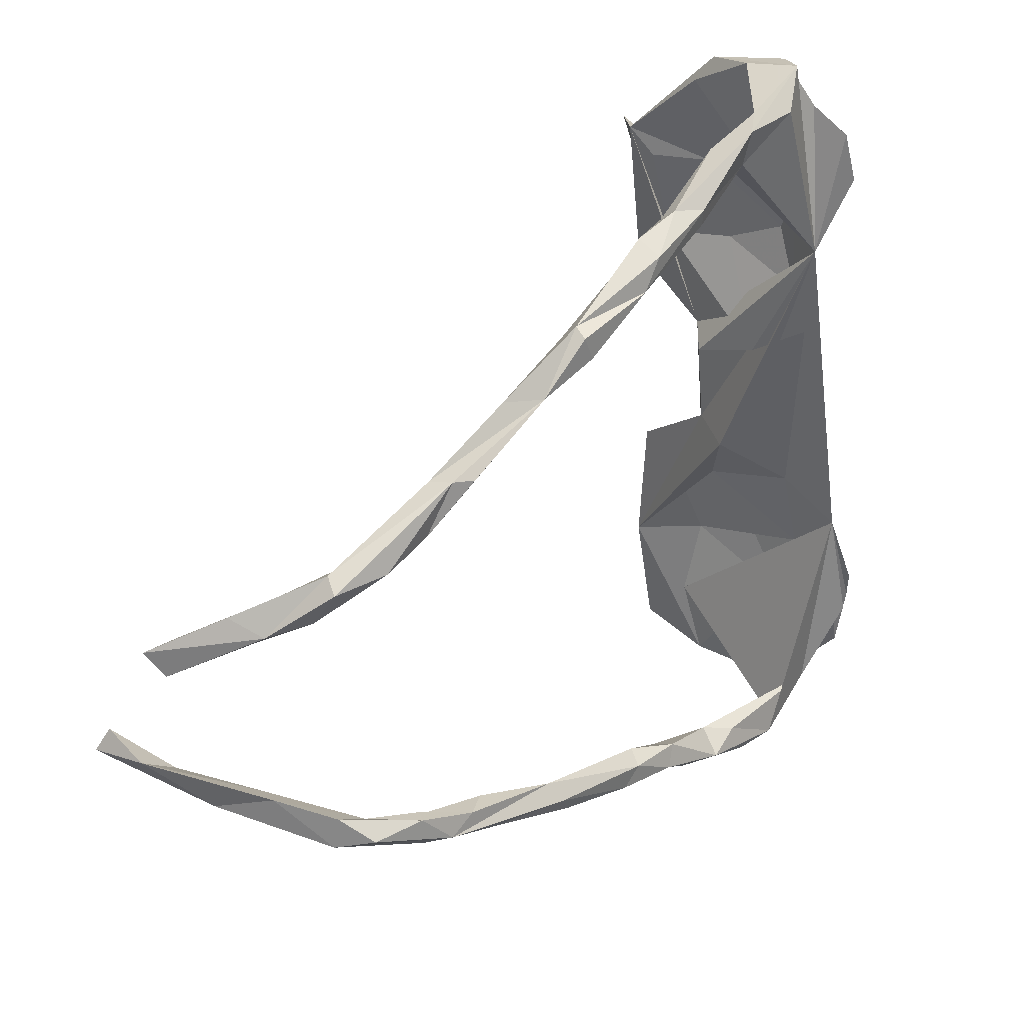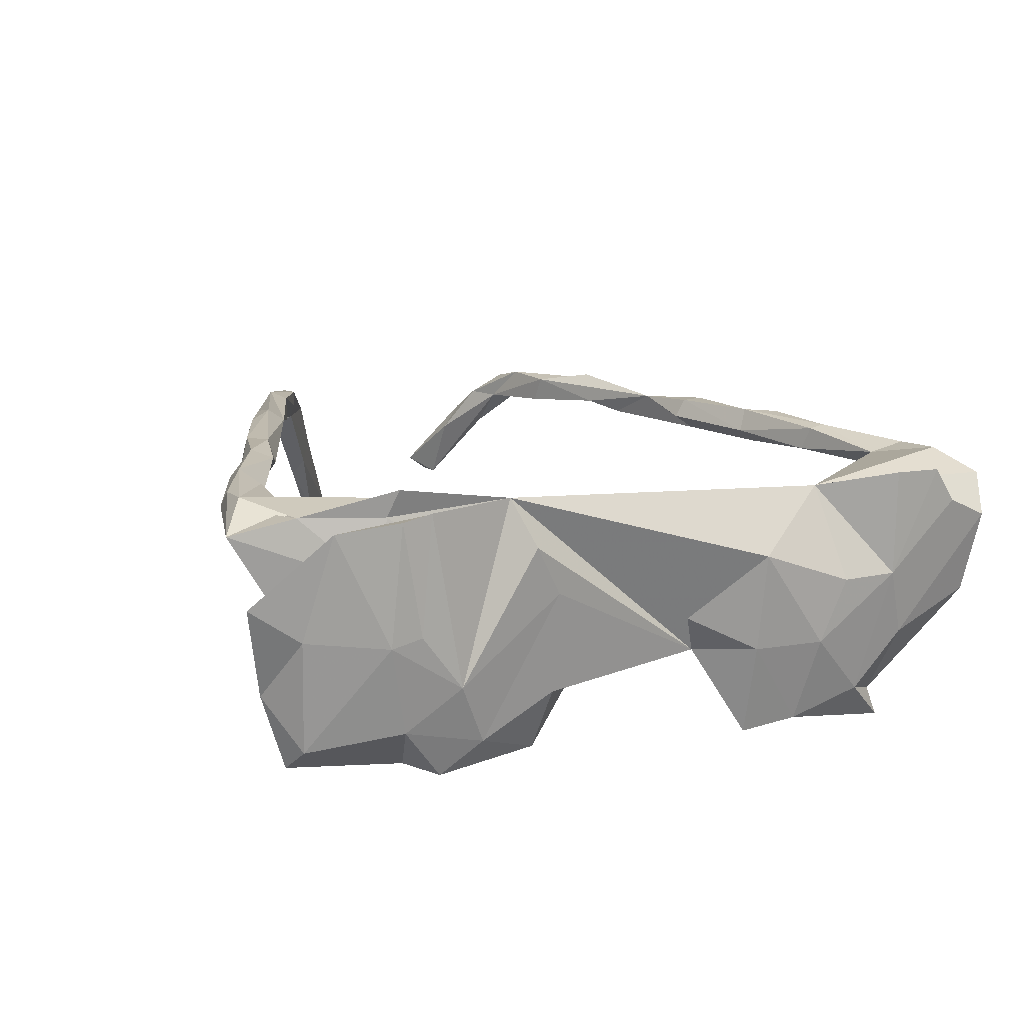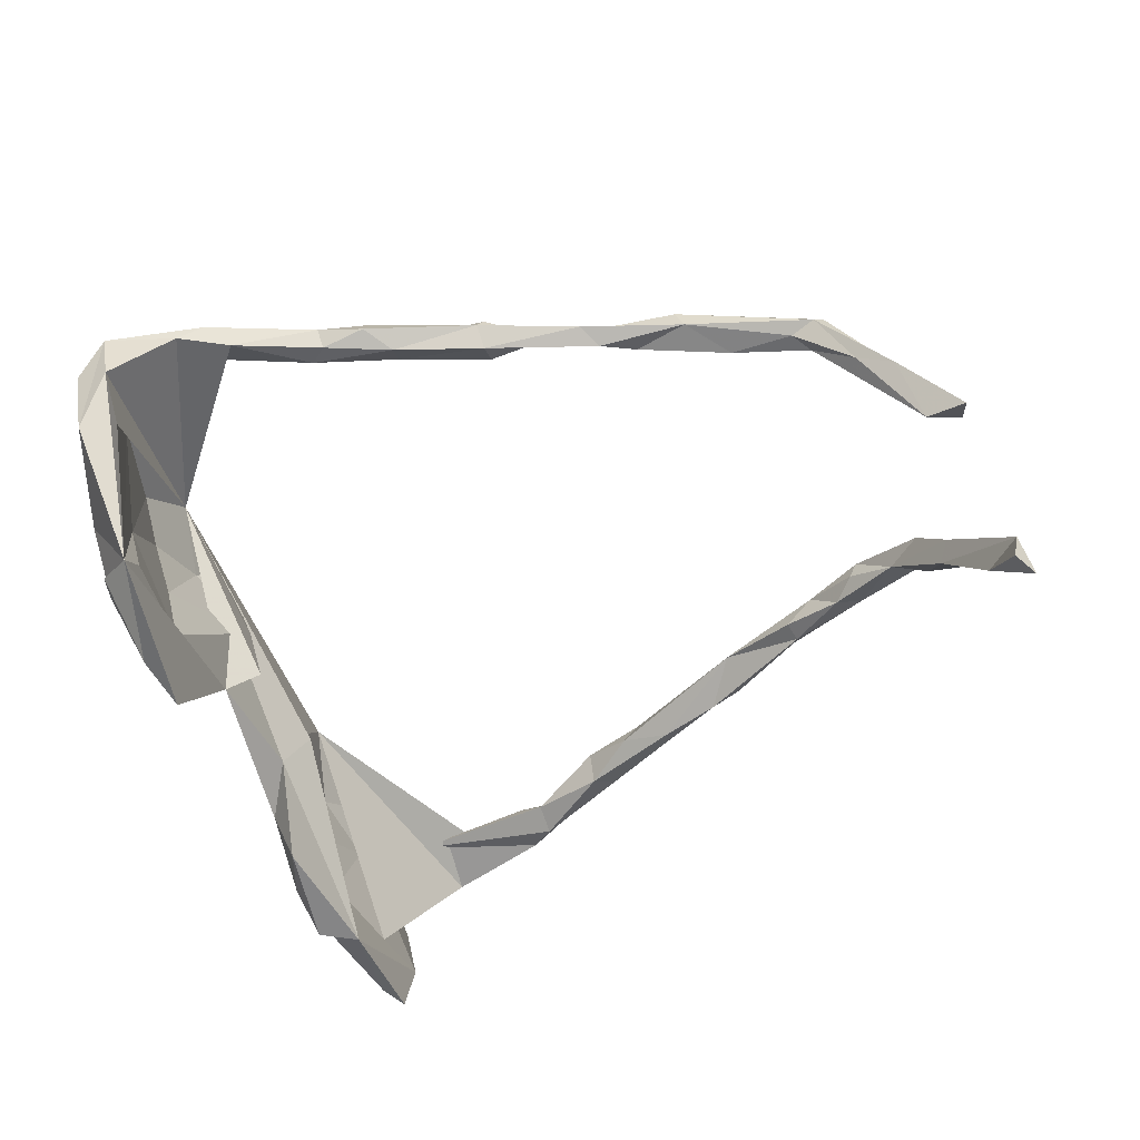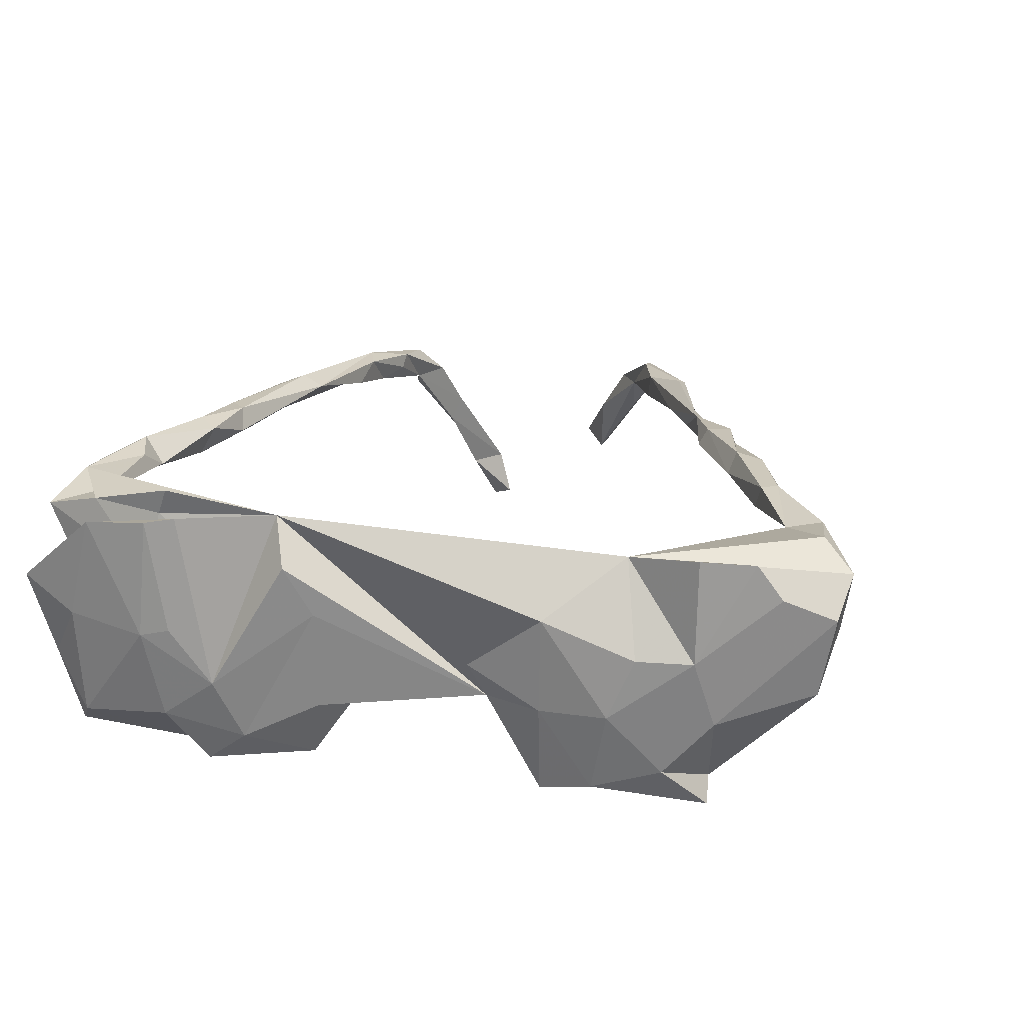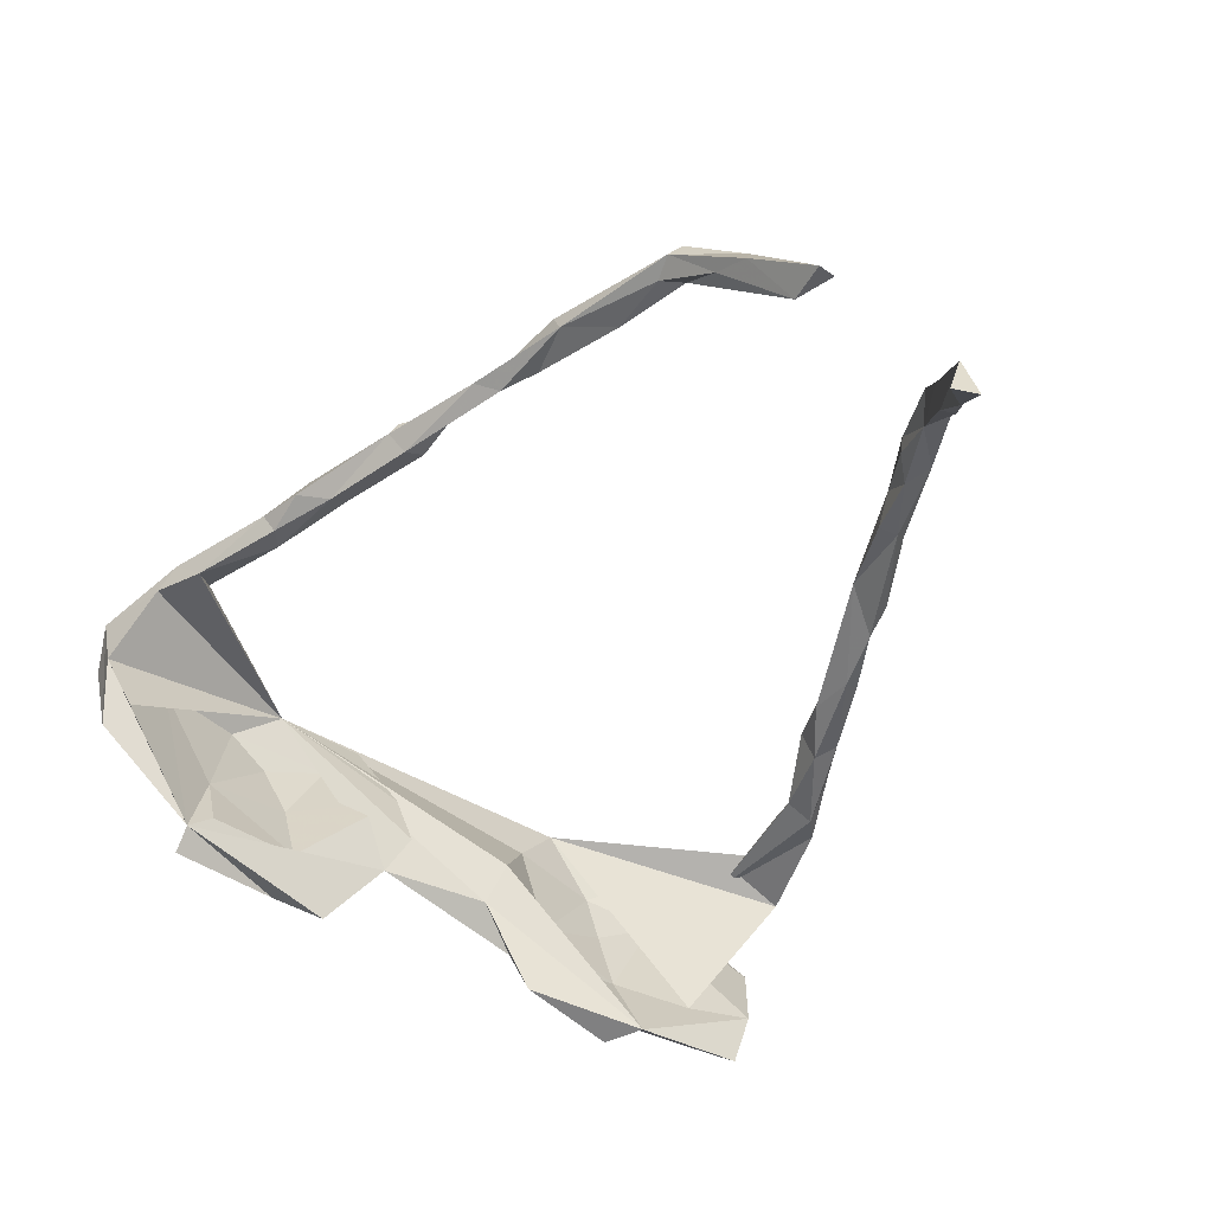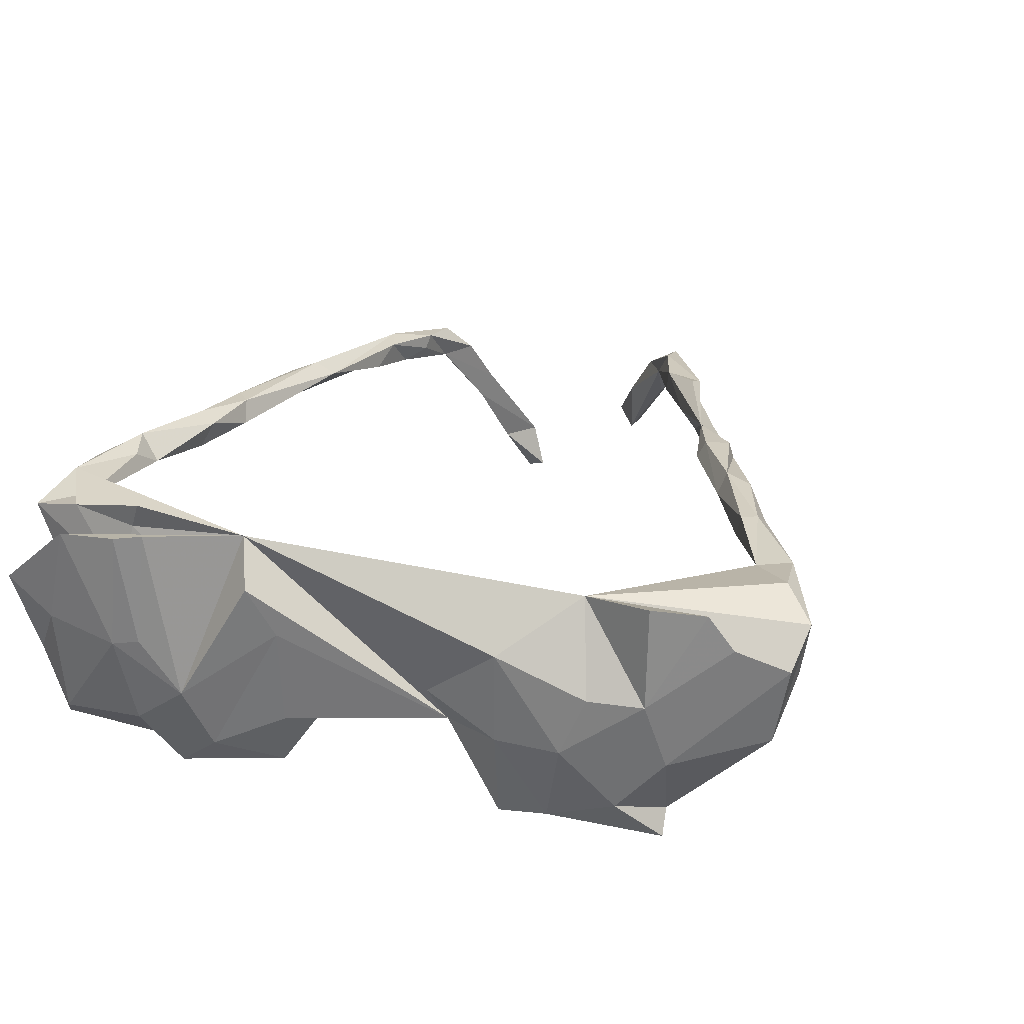
<metadata>
{"format":"obj","ext":"obj","renderer":"f3d","projection":"perspective","resolution":1024,"background":"white","views":[{"elev":31.7,"azim":-49.0,"up":"+Y"},{"elev":15.7,"azim":70.1,"up":"+Z"},{"elev":-57.3,"azim":-153.5,"up":"+Z"},{"elev":20.9,"azim":102.5,"up":"+Z"},{"elev":-53.6,"azim":-118.6,"up":"+Z"},{"elev":25.6,"azim":108.4,"up":"+Z"}]}
</metadata>
<code>
v 0.1202 0.527 0.08058
v 0.1123 0.5152 0.01012
v 0.1651 0.2647 0.09743
v 0.106 0.476 -0.06378
v 0.03674 0.4906 0.07852
v 0.005166 0.4808 0.09891
v 0.1489 0.4943 -0.0666
v 0.1595 0.5137 0.03512
v 0.07386 0.4877 0.1067
v 0.004617 0.4355 0.08803
v -0.02592 0.4583 0.0612
v 0.1406 0.3667 -0.1927
v 0.1393 0.4298 0.02716
v -0.1255 0.4189 0.08561
v -0.1259 0.4021 0.06576
v -0.1021 0.3862 0.07229
v -0.1803 0.3989 0.0754
v -0.09497 0.4147 0.1056
v -0.1823 0.3858 0.1082
v 0.1657 0.3431 -0.07737
v -0.09267 0.3943 0.1022
v 0.1978 0.316 -0.1659
v -0.2038 0.3617 0.06223
v -0.1984 0.3392 0.08008
v 0.186 0.4514 0.06653
v 0.1953 0.4209 0.1118
v -0.3074 0.3356 0.08594
v 0.1623 0.3683 -0.2211
v 0.1957 0.3772 -0.09719
v -0.207 0.3492 0.1083
v 0.1813 0.3226 0.04862
v -0.313 0.3278 0.1045
v 0.2128 0.3557 0.1175
v -0.3008 0.2978 0.1059
v -0.3068 0.3125 0.06328
v 0.146 0.3353 -0.1569
v -0.3769 0.2728 0.09786
v -0.4242 0.2806 0.0758
v -0.3025 0.2857 0.08265
v 0.1979 0.2294 -0.1952
v 0.2137 0.3537 -0.01234
v -0.4755 0.2204 0.07375
v 0.2207 0.2843 -0.01192
v 0.2214 0.2514 -0.08923
v -0.4373 0.2505 0.06377
v -0.5344 0.2329 0.09744
v 0.1673 0.2209 -0.1422
v 0.185 0.2341 -0.05243
v -0.5439 0.2278 0.07002
v -0.5078 0.2279 0.1077
v 0.1961 0.2671 0.02109
v -0.5709 0.1762 0.09121
v -0.5818 0.1709 0.0582
v -0.7012 0.1544 0.07416
v 0.1887 0.1642 -0.2082
v 0.174 0.1507 0.09929
v -0.674 0.1348 0.04852
v -0.6923 0.1691 0.0557
v -0.6603 0.1637 0.0496
v -0.7248 0.1279 -0.002909
v -0.6357 0.1584 0.09182
v -0.7102 0.1123 0.04857
v -0.7679 0.115 -0.02856
v 0.2263 0.1724 0.03133
v -0.7797 0.06561 -0.09633
v 0.2074 -0.1549 0.1311
v -0.8303 0.06644 -0.1035
v 0.1781 0.09469 -0.09478
v 0.1883 0.1892 0.05307
v -0.7431 0.07465 -0.0138
v -0.7547 0.1004 0.01587
v 0.2135 0.1675 -0.09167
v 0.1548 0.09657 0.0152
v 0.2028 0.07691 -0.0447
v -0.8177 0.03734 -0.08125
v 0.1405 0.07673 -0.06242
v 0.1782 -0.04844 -0.07991
v -0.8202 -0.1127 -0.1396
v -0.8287 -0.1244 -0.212
v -0.8141 -0.09624 -0.2006
v 0.1511 -0.06456 -0.02694
v -0.7291 -0.158 -0.01603
v 0.1855 -0.2839 -0.1903
v 0.2213 -0.1066 -0.1095
v -0.7722 -0.1458 -0.1366
v -0.7128 -0.1703 -0.04412
v -0.768 -0.1751 -0.07651
v -0.6872 -0.1785 0.04788
v 0.1941 -0.1225 -0.1871
v -0.6854 -0.2198 0.02535
v 0.2368 -0.1043 0.01747
v -0.6621 -0.2095 0.0835
v 0.1928 -0.1051 0.05775
v 0.2501 -0.1364 0.08028
v 0.1952 -0.1437 -0.06822
v -0.6932 -0.2186 0.04523
v 0.2358 -0.1993 -0.1543
v -0.594 -0.2118 0.09534
v -0.5823 -0.2153 0.07801
v 0.1943 -0.179 -0.1226
v 0.2275 -0.2229 0.05848
v -0.515 -0.2429 0.1045
v -0.5536 -0.2566 0.1071
v 0.2572 -0.2659 0.1358
v -0.6418 -0.2056 0.04689
v -0.5802 -0.2617 0.08282
v -0.5525 -0.2387 0.06671
v 0.2253 -0.2398 -0.008414
v -0.3737 -0.2812 0.1065
v 0.2552 -0.2306 -0.07778
v -0.4758 -0.2521 0.08176
v -0.4784 -0.2772 0.07843
v -0.3651 -0.3049 0.1241
v 0.2263 -0.2502 -0.1941
v -0.4681 -0.2954 0.1
v -0.3279 -0.3324 0.08119
v 0.214 -0.2564 -0.09715
v 0.2621 -0.2803 -0.008679
v 0.2234 -0.3194 0.04625
v 0.2466 -0.2977 -0.1282
v -0.3676 -0.333 0.09576
v 0.2623 -0.3169 -0.01792
v -0.2059 -0.3439 0.1217
v -0.2383 -0.37 0.09735
v -0.3454 -0.3321 0.1166
v -0.1878 -0.3388 0.09482
v 0.2171 -0.2915 0.1552
v 0.1746 -0.4018 0.1213
v 0.2557 -0.3797 0.1216
v -0.2494 -0.3465 0.08084
v -0.1258 -0.356 0.117
v 0.2637 -0.3024 0.13
v 0.2231 -0.4127 -0.1458
v -0.1217 -0.3759 0.08192
v 0.2092 -0.3046 0.1223
v -0.2311 -0.3658 0.1201
v -0.02709 -0.3938 0.09673
v -0.1427 -0.3807 0.1259
v -0.08648 -0.4206 0.1075
v -0.1446 -0.3971 0.09238
v 0.00905 -0.4038 0.1206
v 0.1964 -0.4284 -0.1716
v -0.02406 -0.4293 0.08227
v 0.1954 -0.3603 -0.1085
v 0.1449 -0.4774 0.09841
v 0.2312 -0.4753 0.03583
v 0.08929 -0.4489 0.1287
v 0.01073 -0.4545 0.09813
v -0.03882 -0.4195 0.1292
v 0.2003 -0.4564 -0.07837
v 0.2393 -0.4147 -0.006777
v 0.03426 -0.451 0.1215
f 12 68 47
f 73 47 68
f 85 79 80
f 78 80 79
f 78 85 80
f 87 79 85
f 36 12 47
f 72 68 55
f 12 55 68
f 87 78 79
f 86 87 85
f 77 89 83
f 114 83 89
f 114 89 97
f 84 97 89
f 120 114 97
f 120 83 114
f 133 83 120
f 117 83 150
f 142 150 83
f 133 142 83
f 133 150 142
f 27 37 32
f 34 32 37
f 30 32 34
f 39 34 37
f 26 3 33
f 41 33 3
f 27 32 30
f 24 30 34
f 19 27 30
f 17 27 19
f 18 19 30
f 25 3 26
f 41 26 33
f 30 21 18
f 10 18 21
f 24 21 30
f 14 19 18
f 6 14 18
f 17 19 14
f 6 18 10
f 16 10 21
f 9 6 10
f 1 6 9
f 3 9 10
f 8 3 25
f 41 25 26
f 5 6 1
f 3 1 9
f 8 1 3
f 3 5 2
f 1 2 5
f 11 5 3
f 11 6 5
f 29 8 25
f 7 1 8
f 7 2 1
f 144 66 145
f 147 145 66
f 152 147 149
f 141 149 147
f 148 152 149
f 145 147 152
f 148 145 152
f 128 147 66
f 127 128 66
f 132 66 129
f 146 129 66
f 141 137 149
f 131 149 137
f 128 137 141
f 128 141 147
f 136 138 123
f 131 123 138
f 113 136 123
f 140 138 136
f 149 131 138
f 139 149 138
f 135 128 127
f 104 66 132
f 122 132 129
f 125 136 113
f 115 125 113
f 124 136 125
f 109 113 123
f 126 109 123
f 66 135 127
f 119 128 135
f 110 66 104
f 118 104 132
f 113 103 115
f 106 115 103
f 109 103 113
f 102 103 109
f 135 66 101
f 93 101 66
f 119 135 101
f 121 125 115
f 131 126 123
f 130 109 126
f 109 116 112
f 121 112 116
f 111 109 112
f 130 116 109
f 115 112 121
f 106 112 115
f 116 125 121
f 107 112 106
f 96 106 103
f 108 119 101
f 134 126 131
f 134 130 126
f 140 130 134
f 124 116 130
f 140 124 130
f 125 116 124
f 145 128 119
f 137 134 131
f 143 134 137
f 143 140 134
f 136 124 140
f 139 138 140
f 148 128 145
f 143 137 128
f 148 143 128
f 94 66 110
f 118 110 104
f 64 66 68
f 94 68 66
f 93 66 3
f 64 3 66
f 73 3 56
f 69 56 3
f 50 37 46
f 49 46 37
f 52 50 46
f 52 37 50
f 102 109 111
f 107 111 112
f 105 106 96
f 92 96 103
f 98 92 103
f 88 96 92
f 90 105 96
f 107 106 105
f 103 102 98
f 99 98 102
f 102 111 107
f 99 102 107
f 105 99 107
f 105 98 99
f 98 88 92
f 105 88 98
f 91 68 94
f 81 93 3
f 76 3 73
f 69 73 56
f 62 57 61
f 52 61 57
f 54 62 61
f 70 57 62
f 46 54 61
f 71 62 54
f 91 94 110
f 74 64 68
f 119 144 145
f 117 144 119
f 151 133 122
f 120 122 133
f 129 151 122
f 150 133 151
f 122 110 118
f 132 122 118
f 120 110 122
f 108 95 117
f 100 117 95
f 119 108 117
f 101 95 108
f 87 86 90
f 105 90 86
f 96 87 90
f 97 91 110
f 120 97 110
f 84 91 97
f 68 91 84
f 82 78 87
f 96 82 87
f 11 14 6
f 39 24 34
f 11 3 10
f 15 14 11
f 16 11 10
f 16 15 11
f 17 14 15
f 23 15 16
f 24 16 21
f 23 17 15
f 24 23 16
f 27 17 23
f 35 27 23
f 29 25 41
f 69 3 31
f 13 31 3
f 35 23 24
f 39 35 24
f 38 27 35
f 37 35 39
f 45 35 37
f 86 78 82
f 105 86 82
f 85 78 86
f 68 84 77
f 89 77 84
f 3 68 77
f 81 3 77
f 67 65 75
f 70 75 65
f 3 76 68
f 73 68 76
f 72 74 68
f 57 70 65
f 71 75 70
f 64 74 72
f 67 63 65
f 60 65 63
f 71 63 67
f 75 71 67
f 57 65 60
f 58 60 63
f 44 64 72
f 43 64 44
f 40 44 72
f 41 43 44
f 3 64 43
f 22 41 44
f 3 43 41
f 41 22 29
f 12 29 22
f 20 13 12
f 4 12 13
f 36 20 12
f 31 13 20
f 29 7 8
f 12 7 29
f 150 146 66
f 146 151 129
f 93 95 101
f 88 82 96
f 81 95 93
f 105 82 88
f 83 95 81
f 83 81 77
f 48 51 20
f 31 20 51
f 47 48 20
f 69 51 48
f 148 149 139
f 4 13 3
f 69 31 51
f 139 140 143
f 148 139 143
f 4 3 2
f 53 59 49
f 58 49 59
f 42 53 49
f 57 59 53
f 47 20 36
f 2 7 12
f 4 2 12
f 151 146 150
f 150 66 144
f 48 47 73
f 69 48 73
f 40 22 44
f 62 71 70
f 58 63 71
f 59 60 58
f 59 57 60
f 52 57 53
f 54 58 71
f 46 58 54
f 40 72 55
f 12 40 55
f 28 22 40
f 28 12 22
f 150 144 117
f 83 100 95
f 83 117 100
f 28 40 12
f 38 37 27
f 45 38 35
f 49 38 45
f 42 45 37
f 49 37 38
f 52 42 37
f 42 49 45
f 58 46 49
f 53 42 52
f 61 52 46

</code>
